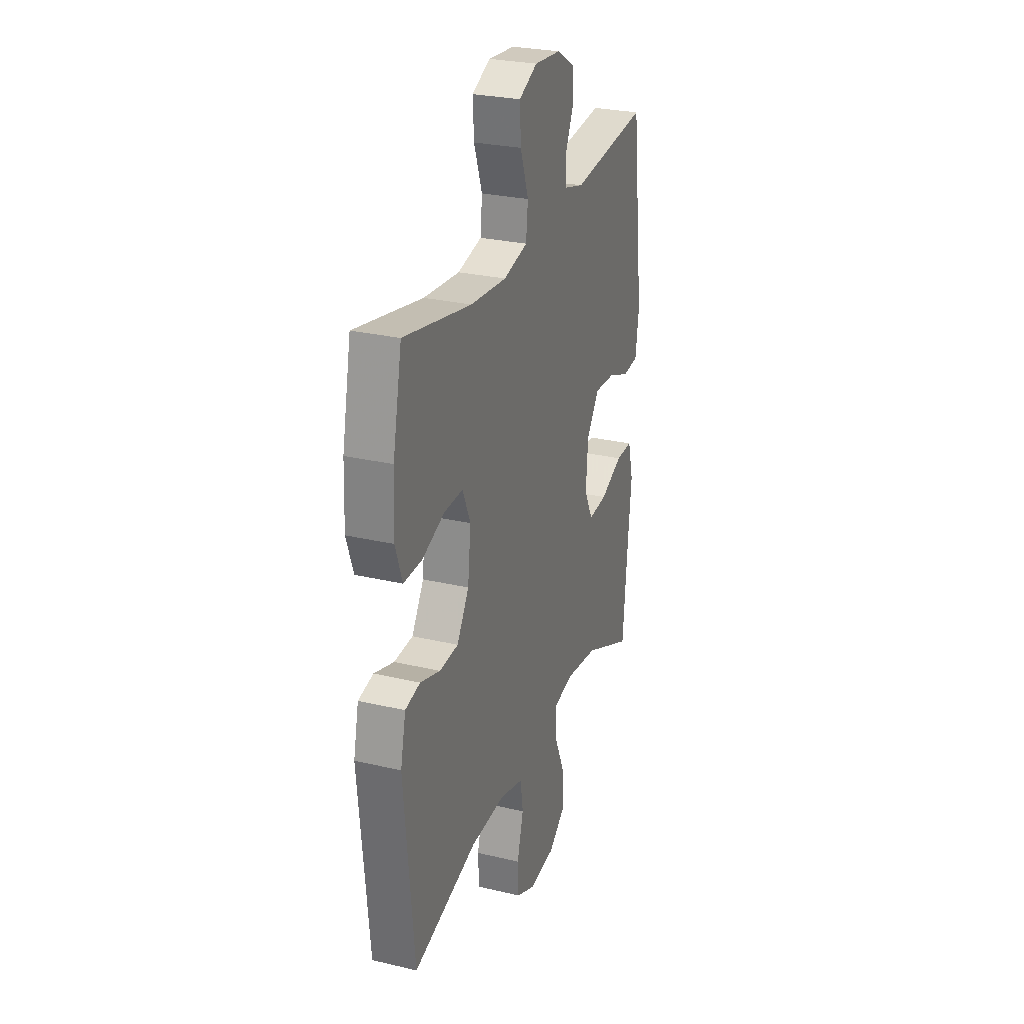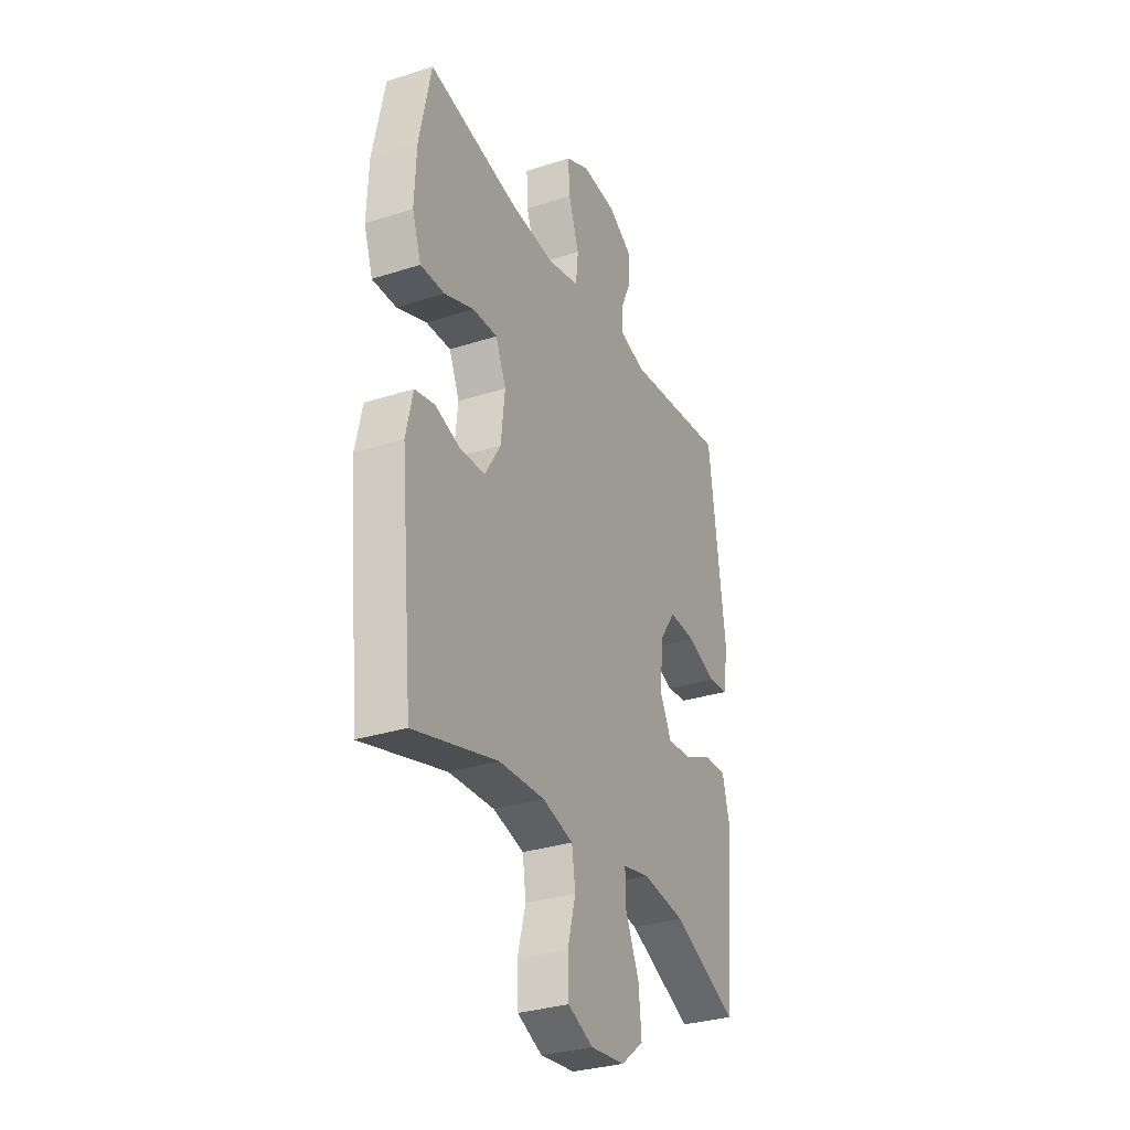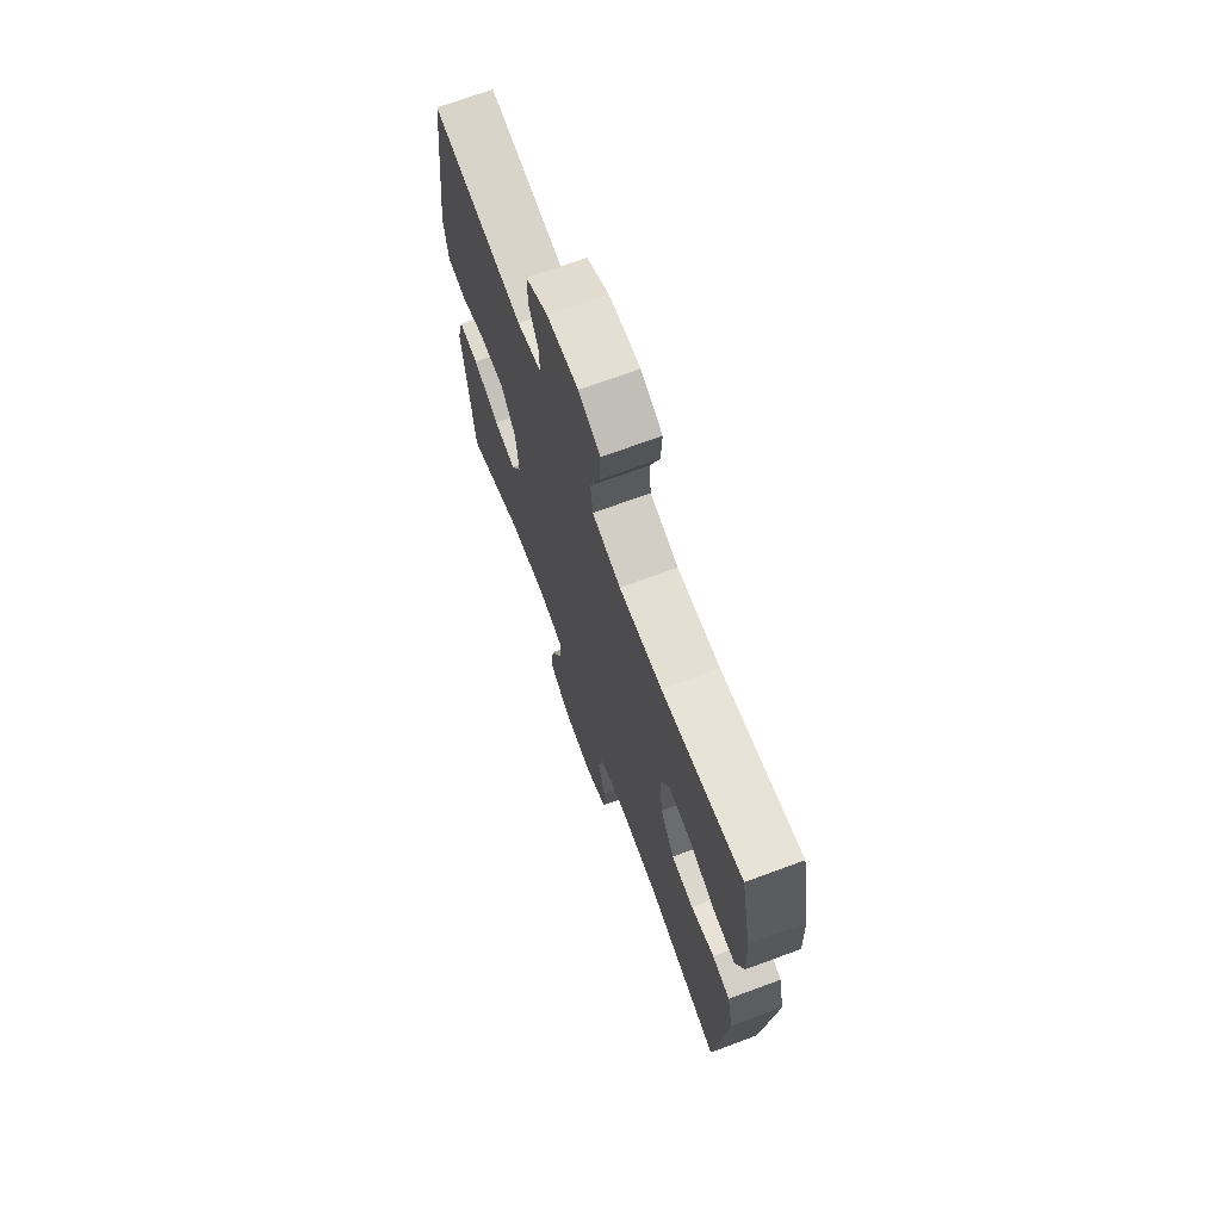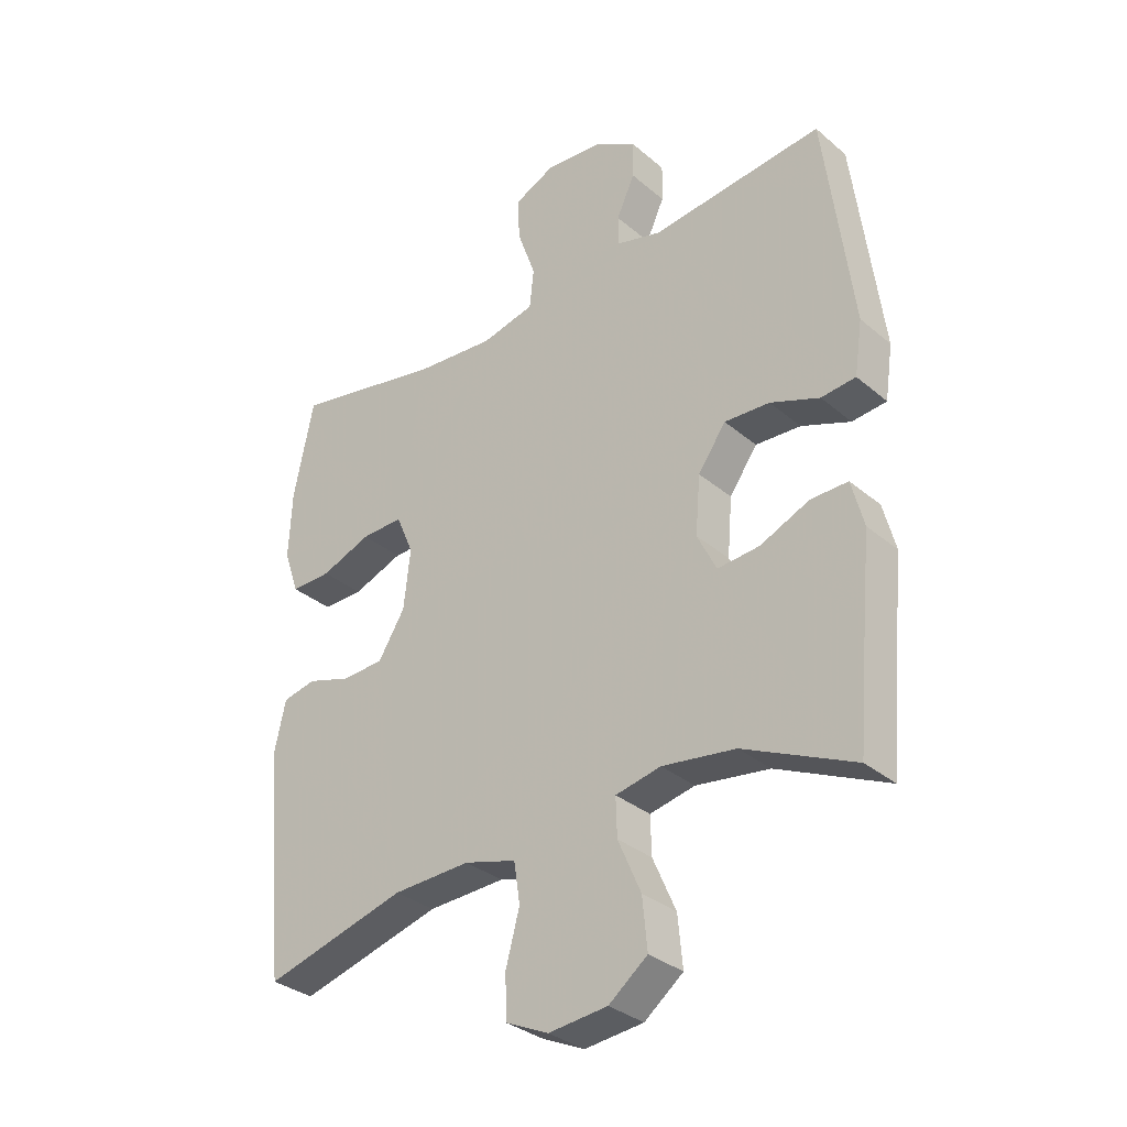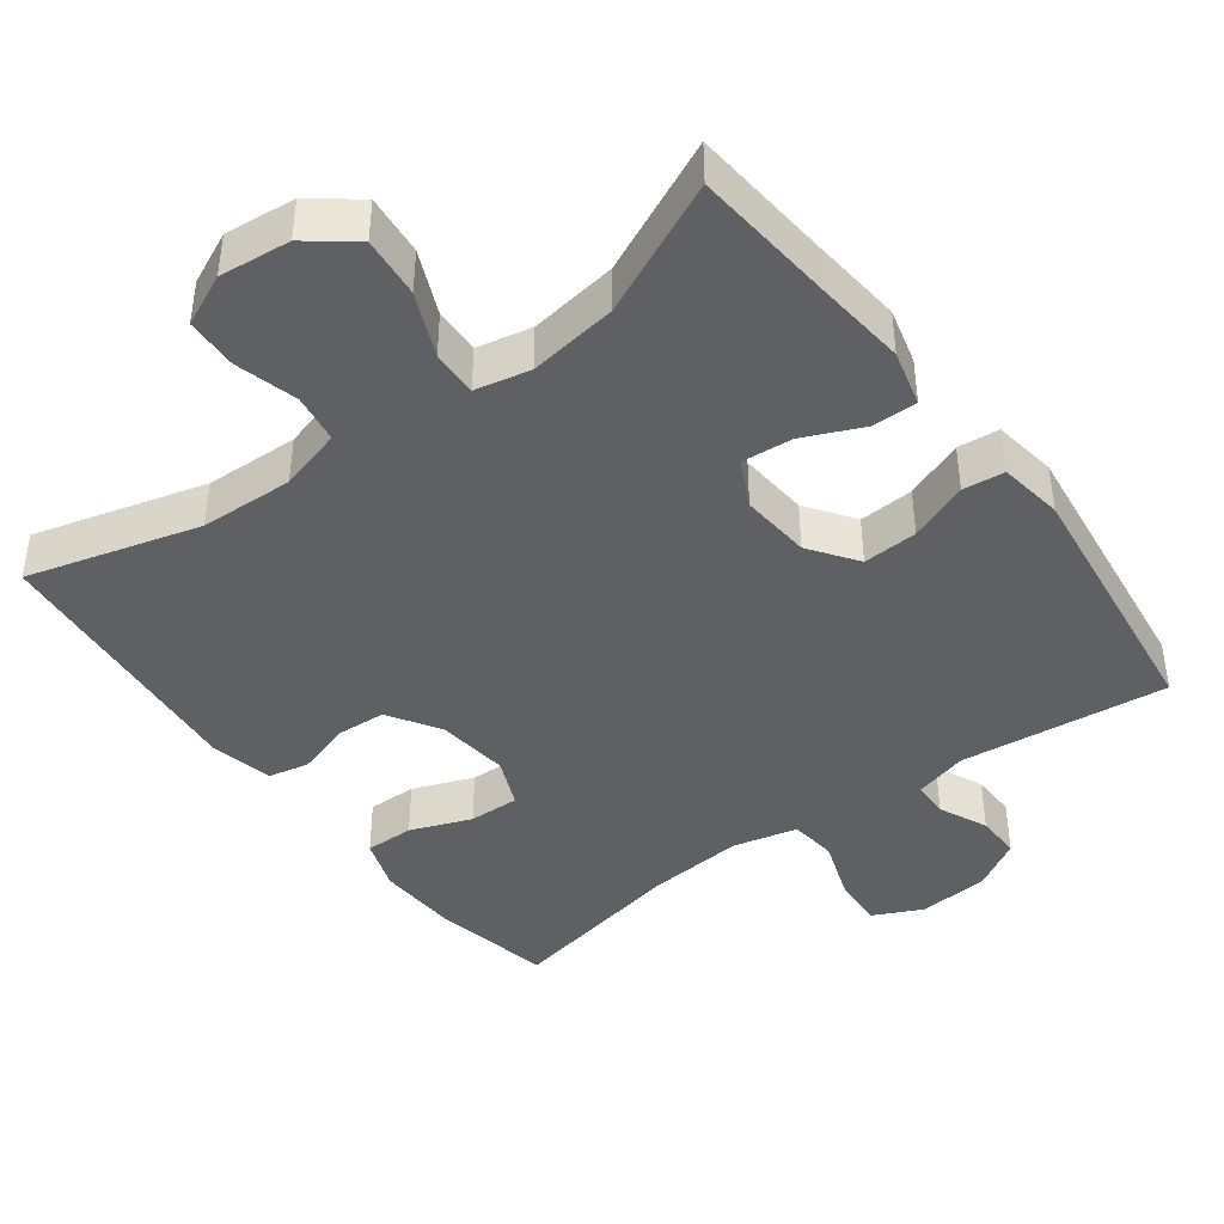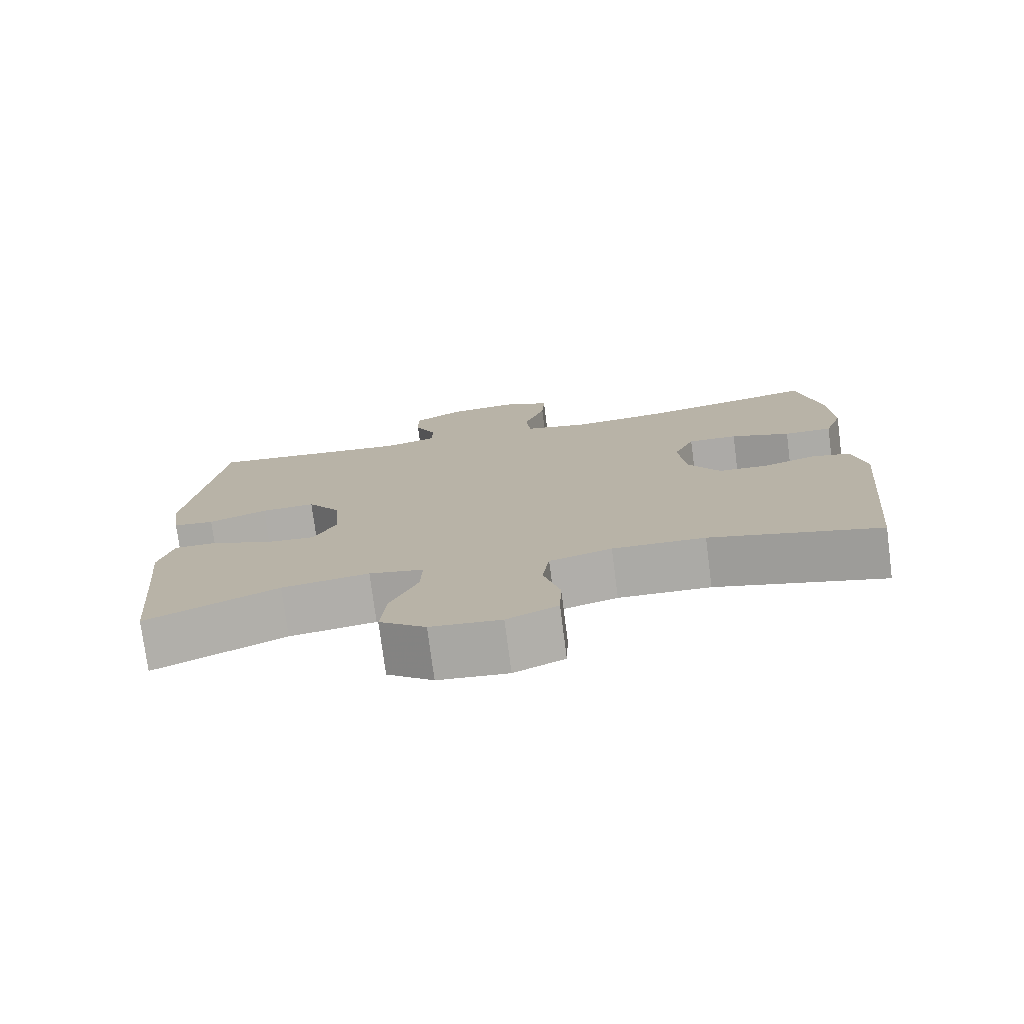
<metadata>
{"format":"obj","ext":"obj","renderer":"f3d","projection":"perspective","resolution":1024,"background":"white","views":[{"elev":27.4,"azim":110.0,"up":"+Z"},{"elev":-31.2,"azim":114.6,"up":"+Z"},{"elev":70.3,"azim":69.7,"up":"+Z"},{"elev":-32.6,"azim":-139.3,"up":"+Z"},{"elev":-42.2,"azim":-143.2,"up":"+Y"},{"elev":-76.5,"azim":7.4,"up":"+Z"}]}
</metadata>
<code>
v 0.5 0.07 0.5
v 0.533 0.07 0.339
v 0.538 0.07 0.226
v 0.513 0.07 0.154
v 0.446 0.07 0.155
v 0.363 0.07 0.187
v 0.294 0.07 0.189
v 0.265 0.07 0.122
v 0.276 0.07 0.023
v 0.32 0.07 -0.048
v 0.389 0.07 -0.052
v 0.462 0.07 -0.029
v 0.517 0.07 -0.041
v 0.536 0.07 -0.127
v 0.5 0.07 -0.5
v 0.265 0.07 -0.435
v 0.137 0.07 -0.43
v 0.051 0.07 -0.454
v 0.041 0.07 -0.521
v 0.064 0.07 -0.606
v 0.061 0.07 -0.677
v -0.009 0.07 -0.709
v -0.106 0.07 -0.699
v -0.17 0.07 -0.649
v -0.162 0.07 -0.566
v -0.124 0.07 -0.479
v -0.122 0.07 -0.416
v -0.197 0.07 -0.4
v -0.318 0.07 -0.417
v -0.5 0.07 -0.5
v -0.518 0.07 -0.3
v -0.53 0.07 -0.179
v -0.51 0.07 -0.102
v -0.449 0.07 -0.103
v -0.367 0.07 -0.139
v -0.298 0.07 -0.145
v -0.266 0.07 -0.081
v -0.274 0.07 0.015
v -0.32 0.07 0.08
v -0.395 0.07 0.076
v -0.476 0.07 0.045
v -0.533 0.07 0.051
v -0.546 0.07 0.139
v -0.5 0.07 0.5
v -0.216 0.07 0.468
v -0.142 0.07 0.488
v -0.141 0.07 0.538
v -0.171 0.07 0.604
v -0.172 0.07 0.666
v -0.104 0.07 0.706
v -0.007 0.07 0.714
v 0.06 0.07 0.682
v 0.056 0.07 0.611
v 0.026 0.07 0.526
v 0.033 0.07 0.461
v 0.121 0.07 0.44
v 0.253 0.07 0.451
v 0.5 0 0.5
v 0.533 0 0.339
v 0.538 0 0.226
v 0.513 0 0.154
v 0.446 0 0.155
v 0.363 0 0.187
v 0.294 0 0.189
v 0.265 0 0.122
v 0.276 0 0.023
v 0.32 0 -0.048
v 0.389 0 -0.052
v 0.462 0 -0.029
v 0.517 0 -0.041
v 0.536 0 -0.127
v 0.5 0 -0.5
v 0.265 0 -0.435
v 0.137 0 -0.43
v 0.051 0 -0.454
v 0.041 0 -0.521
v 0.064 0 -0.606
v 0.061 0 -0.677
v -0.009 0 -0.709
v -0.106 0 -0.699
v -0.17 0 -0.649
v -0.162 0 -0.566
v -0.124 0 -0.479
v -0.122 0 -0.416
v -0.197 0 -0.4
v -0.318 0 -0.417
v -0.5 0 -0.5
v -0.518 0 -0.3
v -0.53 0 -0.179
v -0.51 0 -0.102
v -0.449 0 -0.103
v -0.367 0 -0.139
v -0.298 0 -0.145
v -0.266 0 -0.081
v -0.274 0 0.015
v -0.32 0 0.08
v -0.395 0 0.076
v -0.476 0 0.045
v -0.533 0 0.051
v -0.546 0 0.139
v -0.5 0 0.5
v -0.216 0 0.468
v -0.142 0 0.488
v -0.141 0 0.538
v -0.171 0 0.604
v -0.172 0 0.666
v -0.104 0 0.706
v -0.007 0 0.714
v 0.06 0 0.682
v 0.056 0 0.611
v 0.026 0 0.526
v 0.033 0 0.461
v 0.121 0 0.44
v 0.253 0 0.451
f 52 53 54
f 51 52 54
f 50 51 54
f 49 50 54
f 48 49 54
f 47 48 54
f 46 47 54 55
f 45 46 55 56
f 43 44 45
f 42 43 45
f 41 42 45
f 40 41 45
f 39 40 45 56
f 33 34 35
f 32 33 35
f 31 32 35
f 31 35 36
f 30 31 36
f 29 30 36
f 28 29 36 37
f 24 25 26
f 23 24 26
f 22 23 26
f 21 22 26
f 20 21 26
f 19 20 26
f 18 19 26 27
f 17 18 27
f 28 37 38
f 27 28 38
f 17 27 38
f 16 17 38
f 14 15 16
f 13 14 16
f 12 13 16
f 11 12 16
f 4 5 6
f 3 4 6
f 2 3 6
f 1 2 6
f 57 1 6
f 57 6 7
f 56 57 7 8
f 39 56 8 9
f 38 39 9 10
f 16 38 10
f 10 11 16
f 111 110 109
f 111 109 108
f 111 108 107
f 111 107 106
f 111 106 105
f 111 105 104
f 112 111 104 103
f 113 112 103 102
f 102 101 100
f 102 100 99
f 102 99 98
f 102 98 97
f 113 102 97 96
f 92 91 90
f 92 90 89
f 92 89 88
f 93 92 88
f 93 88 87
f 93 87 86
f 94 93 86 85
f 83 82 81
f 83 81 80
f 83 80 79
f 83 79 78
f 83 78 77
f 83 77 76
f 84 83 76 75
f 84 75 74
f 95 94 85
f 95 85 84
f 95 84 74
f 95 74 73
f 73 72 71
f 73 71 70
f 73 70 69
f 73 69 68
f 63 62 61
f 63 61 60
f 63 60 59
f 63 59 58
f 63 58 114
f 64 63 114
f 65 64 114 113
f 66 65 113 96
f 67 66 96 95
f 67 95 73
f 73 68 67
f 1 58 59 2
f 2 59 60 3
f 3 60 61 4
f 4 61 62 5
f 5 62 63 6
f 6 63 64 7
f 7 64 65 8
f 8 65 66 9
f 9 66 67 10
f 10 67 68 11
f 11 68 69 12
f 12 69 70 13
f 13 70 71 14
f 14 71 72 15
f 15 72 73 16
f 16 73 74 17
f 17 74 75 18
f 18 75 76 19
f 19 76 77 20
f 20 77 78 21
f 21 78 79 22
f 22 79 80 23
f 23 80 81 24
f 24 81 82 25
f 25 82 83 26
f 26 83 84 27
f 27 84 85 28
f 28 85 86 29
f 29 86 87 30
f 30 87 88 31
f 31 88 89 32
f 32 89 90 33
f 33 90 91 34
f 34 91 92 35
f 35 92 93 36
f 36 93 94 37
f 37 94 95 38
f 38 95 96 39
f 39 96 97 40
f 40 97 98 41
f 41 98 99 42
f 42 99 100 43
f 43 100 101 44
f 44 101 102 45
f 45 102 103 46
f 46 103 104 47
f 47 104 105 48
f 48 105 106 49
f 49 106 107 50
f 50 107 108 51
f 51 108 109 52
f 52 109 110 53
f 53 110 111 54
f 54 111 112 55
f 55 112 113 56
f 56 113 114 57
f 57 114 58 1

</code>
